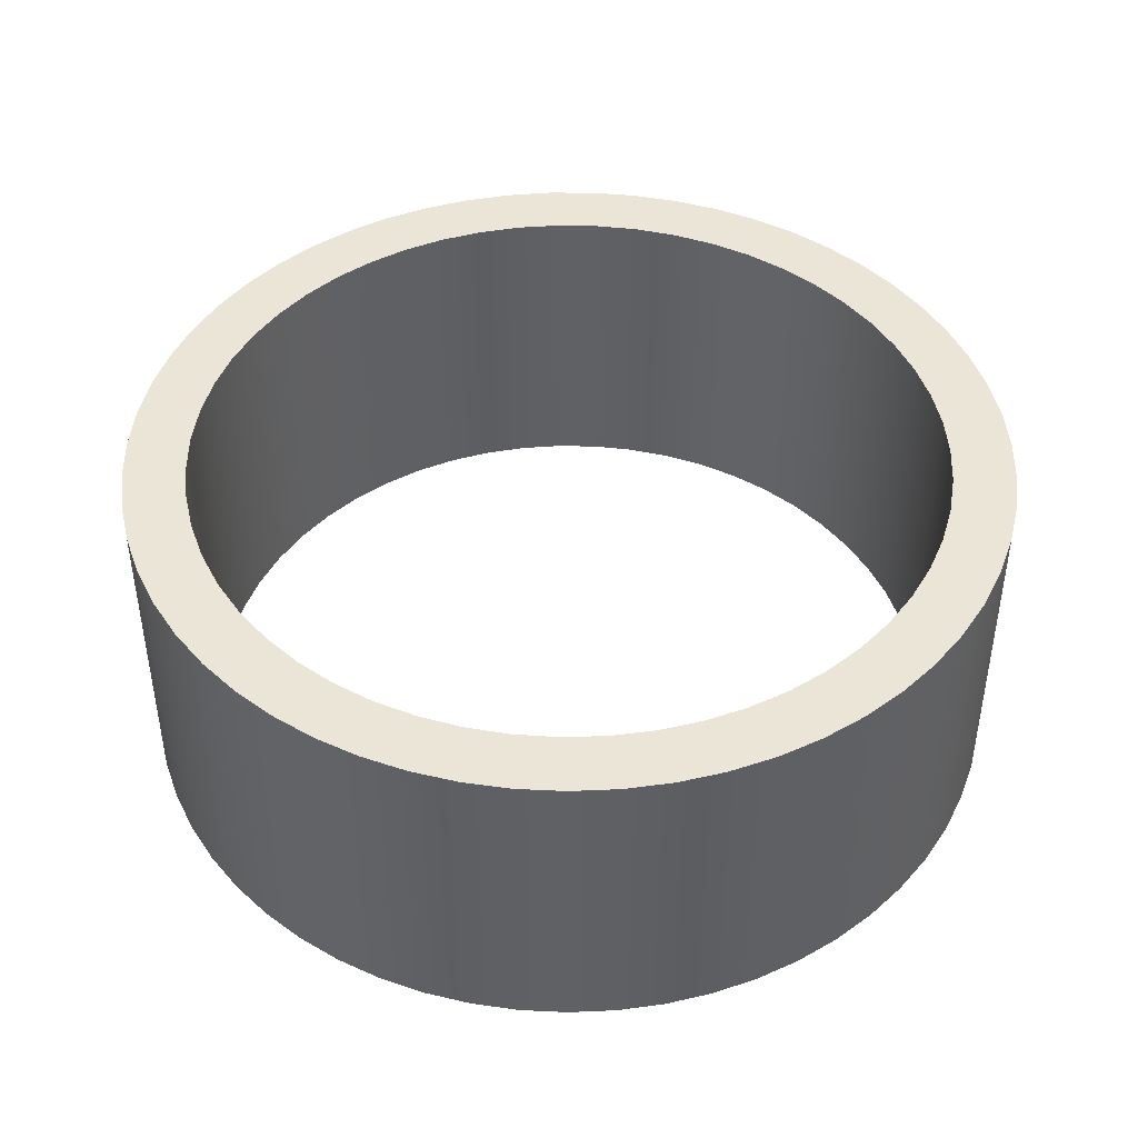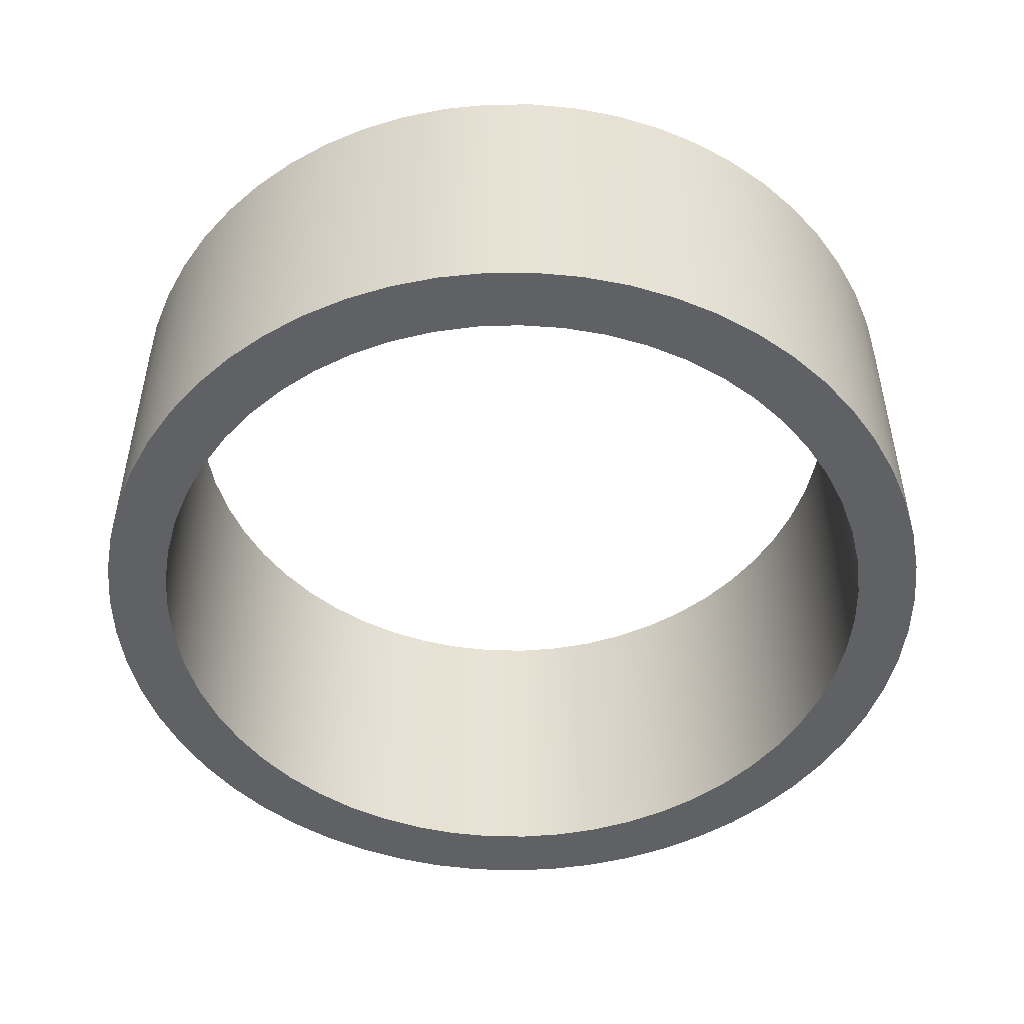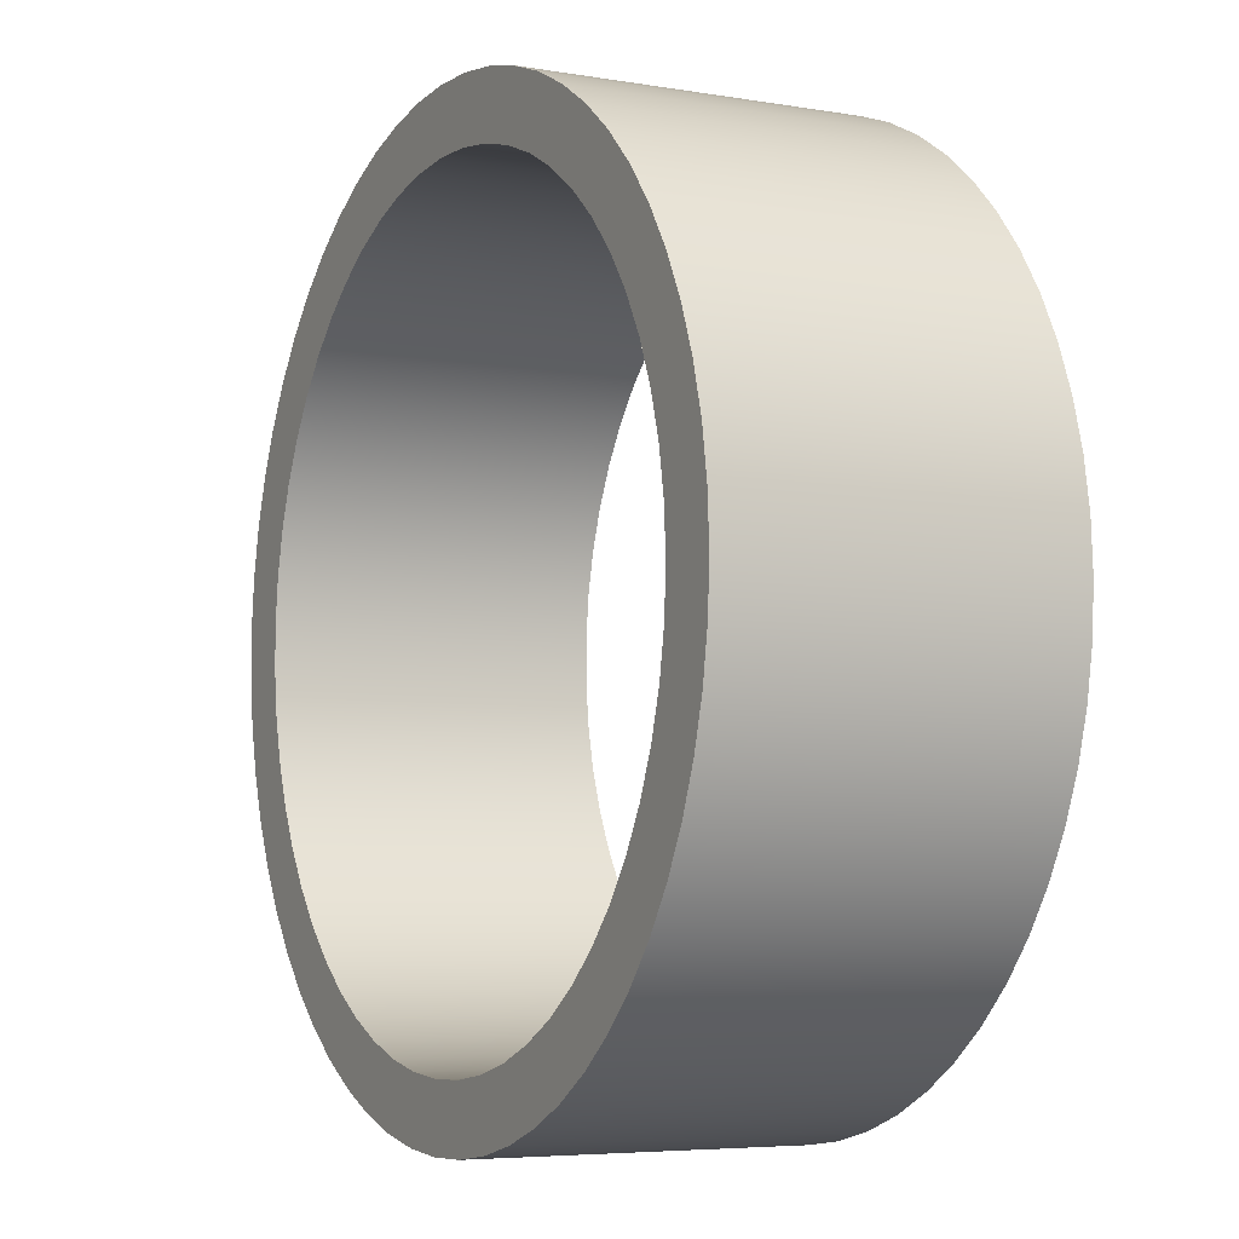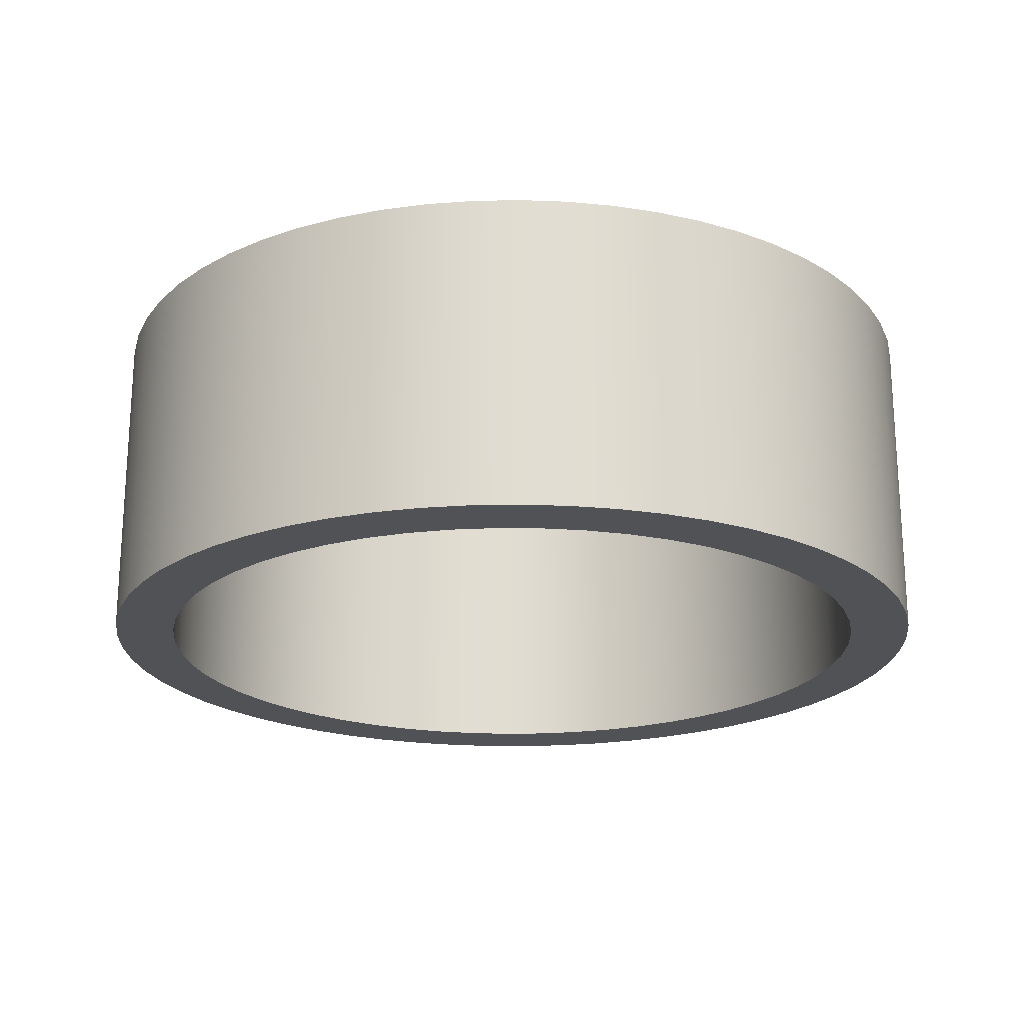
<metadata>
{"format":"obj","ext":"obj","renderer":"f3d","projection":"perspective","resolution":1024,"background":"white","views":[{"elev":44.2,"azim":-16.6,"up":"+Z"},{"elev":-49.7,"azim":-25.7,"up":"+Z"},{"elev":-5.6,"azim":-117.7,"up":"+Y"},{"elev":-21.0,"azim":43.3,"up":"+Z"}]}
</metadata>
<code>
v 8.661 6 -1
v 8.677 6.267 -1
v 8.722 6.53 -1
v 8.797 6.786 -1
v 8.901 7.032 -1
v 9.033 7.264 -1
v 9.19 7.48 -1
v 9.37 7.677 -1
v 9.572 7.852 -1
v 9.792 8.003 -1
v 10.03 8.127 -1
v 10.28 8.224 -1
v 10.54 8.292 -1
v 10.8 8.33 -1
v 11.07 8.338 -1
v 11.33 8.315 -1
v 11.59 8.262 -1
v 11.85 8.179 -1
v 12.09 8.068 -1
v 12.32 7.93 -1
v 12.53 7.767 -1
v 12.72 7.581 -1
v 12.89 7.375 -1
v 13.04 7.15 -1
v 13.15 6.91 -1
v 13.24 6.659 -1
v 13.3 6.399 -1
v 13.33 6.134 -1
v 13.33 5.866 -1
v 13.3 5.601 -1
v 13.24 5.341 -1
v 13.15 5.09 -1
v 13.04 4.85 -1
v 12.89 4.625 -1
v 12.72 4.419 -1
v 12.53 4.233 -1
v 12.32 4.07 -1
v 12.09 3.932 -1
v 11.85 3.821 -1
v 11.59 3.738 -1
v 11.33 3.685 -1
v 11.07 3.662 -1
v 10.8 3.67 -1
v 10.54 3.708 -1
v 10.28 3.776 -1
v 10.03 3.873 -1
v 9.792 3.997 -1
v 9.572 4.148 -1
v 9.37 4.323 -1
v 9.19 4.52 -1
v 9.033 4.736 -1
v 8.901 4.968 -1
v 8.797 5.214 -1
v 8.722 5.47 -1
v 8.677 5.733 -1
v 8.661 6 1
v 8.677 5.733 1
v 8.722 5.47 1
v 8.797 5.214 1
v 8.901 4.968 1
v 9.033 4.736 1
v 9.19 4.52 1
v 9.37 4.323 1
v 9.572 4.148 1
v 9.792 3.997 1
v 10.03 3.873 1
v 10.28 3.776 1
v 10.54 3.708 1
v 10.8 3.67 1
v 11.07 3.662 1
v 11.33 3.685 1
v 11.59 3.738 1
v 11.85 3.821 1
v 12.09 3.932 1
v 12.32 4.07 1
v 12.53 4.233 1
v 12.72 4.419 1
v 12.89 4.625 1
v 13.04 4.85 1
v 13.15 5.09 1
v 13.24 5.341 1
v 13.3 5.601 1
v 13.33 5.866 1
v 13.33 6.134 1
v 13.3 6.399 1
v 13.24 6.659 1
v 13.15 6.91 1
v 13.04 7.15 1
v 12.89 7.375 1
v 12.72 7.581 1
v 12.53 7.767 1
v 12.32 7.93 1
v 12.09 8.068 1
v 11.85 8.179 1
v 11.59 8.262 1
v 11.33 8.315 1
v 11.07 8.338 1
v 10.8 8.33 1
v 10.54 8.292 1
v 10.28 8.224 1
v 10.03 8.127 1
v 9.792 8.003 1
v 9.572 7.852 1
v 9.37 7.677 1
v 9.19 7.48 1
v 9.033 7.264 1
v 8.901 7.032 1
v 8.797 6.786 1
v 8.722 6.53 1
v 8.677 6.267 1
v 8.661 6 1
v 8.661 6 -1
v 8.661 6 -1
v 8.677 5.733 -1
v 8.722 5.47 -1
v 8.797 5.214 -1
v 8.901 4.968 -1
v 9.033 4.736 -1
v 9.19 4.52 -1
v 9.37 4.323 -1
v 9.572 4.148 -1
v 9.792 3.997 -1
v 10.03 3.873 -1
v 10.28 3.776 -1
v 10.54 3.708 -1
v 10.8 3.67 -1
v 11.07 3.662 -1
v 11.33 3.685 -1
v 11.59 3.738 -1
v 11.85 3.821 -1
v 12.09 3.932 -1
v 12.32 4.07 -1
v 12.53 4.233 -1
v 12.72 4.419 -1
v 12.89 4.625 -1
v 13.04 4.85 -1
v 13.15 5.09 -1
v 13.24 5.341 -1
v 13.3 5.601 -1
v 13.33 5.866 -1
v 13.33 6.134 -1
v 13.3 6.399 -1
v 13.24 6.659 -1
v 13.15 6.91 -1
v 13.04 7.15 -1
v 12.89 7.375 -1
v 12.72 7.581 -1
v 12.53 7.767 -1
v 12.32 7.93 -1
v 12.09 8.068 -1
v 11.85 8.179 -1
v 11.59 8.262 -1
v 11.33 8.315 -1
v 11.07 8.338 -1
v 10.8 8.33 -1
v 10.54 8.292 -1
v 10.28 8.224 -1
v 10.03 8.127 -1
v 9.792 8.003 -1
v 9.572 7.852 -1
v 9.37 7.677 -1
v 9.19 7.48 -1
v 9.033 7.264 -1
v 8.901 7.032 -1
v 8.797 6.786 -1
v 8.722 6.53 -1
v 8.677 6.267 -1
v 8.277 6 -1
v 8.292 6.289 -1
v 8.338 6.576 -1
v 8.415 6.855 -1
v 8.52 7.125 -1
v 8.654 7.382 -1
v 8.814 7.624 -1
v 8.999 7.847 -1
v 9.207 8.049 -1
v 9.435 8.228 -1
v 9.68 8.382 -1
v 9.941 8.509 -1
v 10.21 8.607 -1
v 10.5 8.676 -1
v 10.78 8.714 -1
v 11.07 8.722 -1
v 11.36 8.699 -1
v 11.65 8.645 -1
v 11.92 8.562 -1
v 12.19 8.449 -1
v 12.44 8.309 -1
v 12.68 8.142 -1
v 12.9 7.951 -1
v 13.1 7.738 -1
v 13.27 7.505 -1
v 13.42 7.256 -1
v 13.54 6.992 -1
v 13.63 6.716 -1
v 13.69 6.433 -1
v 13.72 6.145 -1
v 13.72 5.855 -1
v 13.69 5.567 -1
v 13.63 5.284 -1
v 13.54 5.008 -1
v 13.42 4.744 -1
v 13.27 4.495 -1
v 13.1 4.262 -1
v 12.9 4.049 -1
v 12.68 3.858 -1
v 12.44 3.691 -1
v 12.19 3.551 -1
v 11.92 3.438 -1
v 11.65 3.355 -1
v 11.36 3.301 -1
v 11.07 3.278 -1
v 10.78 3.286 -1
v 10.5 3.324 -1
v 10.21 3.393 -1
v 9.941 3.491 -1
v 9.68 3.618 -1
v 9.435 3.772 -1
v 9.207 3.951 -1
v 8.999 4.153 -1
v 8.814 4.376 -1
v 8.654 4.618 -1
v 8.52 4.875 -1
v 8.415 5.145 -1
v 8.338 5.424 -1
v 8.292 5.711 -1
v 8.277 6 -1
v 8.292 5.711 -1
v 8.338 5.424 -1
v 8.415 5.145 -1
v 8.52 4.875 -1
v 8.654 4.618 -1
v 8.814 4.376 -1
v 8.999 4.153 -1
v 9.207 3.951 -1
v 9.435 3.772 -1
v 9.68 3.618 -1
v 9.941 3.491 -1
v 10.21 3.393 -1
v 10.5 3.324 -1
v 10.78 3.286 -1
v 11.07 3.278 -1
v 11.36 3.301 -1
v 11.65 3.355 -1
v 11.92 3.438 -1
v 12.19 3.551 -1
v 12.44 3.691 -1
v 12.68 3.858 -1
v 12.9 4.049 -1
v 13.1 4.262 -1
v 13.27 4.495 -1
v 13.42 4.744 -1
v 13.54 5.008 -1
v 13.63 5.284 -1
v 13.69 5.567 -1
v 13.72 5.855 -1
v 13.72 6.145 -1
v 13.69 6.433 -1
v 13.63 6.716 -1
v 13.54 6.992 -1
v 13.42 7.256 -1
v 13.27 7.505 -1
v 13.1 7.738 -1
v 12.9 7.951 -1
v 12.68 8.142 -1
v 12.44 8.309 -1
v 12.19 8.449 -1
v 11.92 8.562 -1
v 11.65 8.645 -1
v 11.36 8.699 -1
v 11.07 8.722 -1
v 10.78 8.714 -1
v 10.5 8.676 -1
v 10.21 8.607 -1
v 9.941 8.509 -1
v 9.68 8.382 -1
v 9.435 8.228 -1
v 9.207 8.049 -1
v 8.999 7.847 -1
v 8.814 7.624 -1
v 8.654 7.382 -1
v 8.52 7.125 -1
v 8.415 6.855 -1
v 8.338 6.576 -1
v 8.292 6.289 -1
v 8.277 6 1
v 8.292 6.289 1
v 8.338 6.576 1
v 8.415 6.855 1
v 8.52 7.125 1
v 8.654 7.382 1
v 8.814 7.624 1
v 8.999 7.847 1
v 9.207 8.049 1
v 9.435 8.228 1
v 9.68 8.382 1
v 9.941 8.509 1
v 10.21 8.607 1
v 10.5 8.676 1
v 10.78 8.714 1
v 11.07 8.722 1
v 11.36 8.699 1
v 11.65 8.645 1
v 11.92 8.562 1
v 12.19 8.449 1
v 12.44 8.309 1
v 12.68 8.142 1
v 12.9 7.951 1
v 13.1 7.738 1
v 13.27 7.505 1
v 13.42 7.256 1
v 13.54 6.992 1
v 13.63 6.716 1
v 13.69 6.433 1
v 13.72 6.145 1
v 13.72 5.855 1
v 13.69 5.567 1
v 13.63 5.284 1
v 13.54 5.008 1
v 13.42 4.744 1
v 13.27 4.495 1
v 13.1 4.262 1
v 12.9 4.049 1
v 12.68 3.858 1
v 12.44 3.691 1
v 12.19 3.551 1
v 11.92 3.438 1
v 11.65 3.355 1
v 11.36 3.301 1
v 11.07 3.278 1
v 10.78 3.286 1
v 10.5 3.324 1
v 10.21 3.393 1
v 9.941 3.491 1
v 9.68 3.618 1
v 9.435 3.772 1
v 9.207 3.951 1
v 8.999 4.153 1
v 8.814 4.376 1
v 8.654 4.618 1
v 8.52 4.875 1
v 8.415 5.145 1
v 8.338 5.424 1
v 8.292 5.711 1
v 8.277 6 -1
v 8.277 6 1
v 8.661 6 1
v 8.677 6.267 1
v 8.722 6.53 1
v 8.797 6.786 1
v 8.901 7.032 1
v 9.033 7.264 1
v 9.19 7.48 1
v 9.37 7.677 1
v 9.572 7.852 1
v 9.792 8.003 1
v 10.03 8.127 1
v 10.28 8.224 1
v 10.54 8.292 1
v 10.8 8.33 1
v 11.07 8.338 1
v 11.33 8.315 1
v 11.59 8.262 1
v 11.85 8.179 1
v 12.09 8.068 1
v 12.32 7.93 1
v 12.53 7.767 1
v 12.72 7.581 1
v 12.89 7.375 1
v 13.04 7.15 1
v 13.15 6.91 1
v 13.24 6.659 1
v 13.3 6.399 1
v 13.33 6.134 1
v 13.33 5.866 1
v 13.3 5.601 1
v 13.24 5.341 1
v 13.15 5.09 1
v 13.04 4.85 1
v 12.89 4.625 1
v 12.72 4.419 1
v 12.53 4.233 1
v 12.32 4.07 1
v 12.09 3.932 1
v 11.85 3.821 1
v 11.59 3.738 1
v 11.33 3.685 1
v 11.07 3.662 1
v 10.8 3.67 1
v 10.54 3.708 1
v 10.28 3.776 1
v 10.03 3.873 1
v 9.792 3.997 1
v 9.572 4.148 1
v 9.37 4.323 1
v 9.19 4.52 1
v 9.033 4.736 1
v 8.901 4.968 1
v 8.797 5.214 1
v 8.722 5.47 1
v 8.677 5.733 1
v 8.277 6 1
v 8.292 5.711 1
v 8.338 5.424 1
v 8.415 5.145 1
v 8.52 4.875 1
v 8.654 4.618 1
v 8.814 4.376 1
v 8.999 4.153 1
v 9.207 3.951 1
v 9.435 3.772 1
v 9.68 3.618 1
v 9.941 3.491 1
v 10.21 3.393 1
v 10.5 3.324 1
v 10.78 3.286 1
v 11.07 3.278 1
v 11.36 3.301 1
v 11.65 3.355 1
v 11.92 3.438 1
v 12.19 3.551 1
v 12.44 3.691 1
v 12.68 3.858 1
v 12.9 4.049 1
v 13.1 4.262 1
v 13.27 4.495 1
v 13.42 4.744 1
v 13.54 5.008 1
v 13.63 5.284 1
v 13.69 5.567 1
v 13.72 5.855 1
v 13.72 6.145 1
v 13.69 6.433 1
v 13.63 6.716 1
v 13.54 6.992 1
v 13.42 7.256 1
v 13.27 7.505 1
v 13.1 7.738 1
v 12.9 7.951 1
v 12.68 8.142 1
v 12.44 8.309 1
v 12.19 8.449 1
v 11.92 8.562 1
v 11.65 8.645 1
v 11.36 8.699 1
v 11.07 8.722 1
v 10.78 8.714 1
v 10.5 8.676 1
v 10.21 8.607 1
v 9.941 8.509 1
v 9.68 8.382 1
v 9.435 8.228 1
v 9.207 8.049 1
v 8.999 7.847 1
v 8.814 7.624 1
v 8.654 7.382 1
v 8.52 7.125 1
v 8.415 6.855 1
v 8.338 6.576 1
v 8.292 6.289 1
f 2 110 1
f 1 110 111
f 112 56 55
f 55 56 57
f 55 57 54
f 54 57 58
f 54 58 53
f 53 58 59
f 53 59 52
f 52 59 60
f 52 60 51
f 51 60 61
f 51 61 50
f 50 61 62
f 50 62 49
f 49 62 63
f 49 63 48
f 48 63 64
f 48 64 47
f 47 64 65
f 47 65 46
f 46 65 66
f 46 66 45
f 45 66 67
f 45 67 44
f 44 67 68
f 44 68 43
f 43 68 69
f 43 69 42
f 42 69 70
f 42 70 41
f 41 70 71
f 41 71 40
f 40 71 72
f 40 72 39
f 39 72 73
f 39 73 38
f 38 73 74
f 38 74 37
f 37 74 75
f 37 75 36
f 36 75 76
f 36 76 35
f 35 76 77
f 35 77 34
f 34 77 78
f 34 78 33
f 33 78 79
f 33 79 32
f 32 79 80
f 32 80 31
f 31 80 81
f 31 81 30
f 30 81 82
f 30 82 29
f 29 82 83
f 29 83 28
f 28 83 84
f 28 84 27
f 27 84 85
f 27 85 26
f 26 85 86
f 26 86 25
f 25 86 87
f 25 87 24
f 24 87 88
f 24 88 23
f 23 88 89
f 23 89 22
f 22 89 90
f 22 90 21
f 21 90 91
f 21 91 20
f 20 91 92
f 20 92 19
f 19 92 93
f 19 93 18
f 18 93 94
f 18 94 17
f 17 94 95
f 17 95 16
f 16 95 96
f 16 96 15
f 15 96 97
f 15 97 14
f 14 97 98
f 14 98 13
f 13 98 99
f 13 99 12
f 12 99 100
f 12 100 11
f 11 100 101
f 11 101 10
f 10 101 102
f 10 102 9
f 9 102 103
f 9 103 8
f 8 103 104
f 8 104 7
f 7 104 105
f 7 105 6
f 6 105 106
f 6 106 5
f 5 106 107
f 5 107 4
f 4 107 108
f 4 108 3
f 3 108 109
f 3 109 2
f 2 109 110
f 114 226 113
f 113 226 168
f 113 168 169
f 226 114 225
f 225 114 115
f 225 115 224
f 224 115 116
f 224 116 223
f 223 116 117
f 223 117 222
f 222 117 118
f 222 118 221
f 221 118 119
f 221 119 220
f 220 119 120
f 220 120 219
f 219 120 121
f 219 121 218
f 218 121 122
f 218 122 217
f 217 122 123
f 217 123 216
f 216 123 124
f 216 124 215
f 215 124 125
f 215 125 214
f 214 125 126
f 214 126 213
f 213 126 127
f 213 127 212
f 212 127 211
f 211 127 128
f 211 128 210
f 210 128 129
f 210 129 209
f 209 129 130
f 209 130 208
f 208 130 131
f 208 131 207
f 207 131 132
f 207 132 206
f 206 132 133
f 206 133 205
f 205 133 134
f 205 134 204
f 204 134 135
f 204 135 203
f 203 135 136
f 203 136 202
f 202 136 137
f 202 137 201
f 201 137 138
f 201 138 200
f 200 138 139
f 200 139 199
f 199 139 140
f 199 140 198
f 198 140 141
f 198 141 197
f 197 141 196
f 196 141 142
f 196 142 195
f 195 142 143
f 195 143 194
f 194 143 144
f 194 144 193
f 193 144 145
f 193 145 192
f 192 145 146
f 192 146 191
f 191 146 147
f 191 147 190
f 190 147 148
f 190 148 189
f 189 148 149
f 189 149 188
f 188 149 150
f 188 150 187
f 187 150 151
f 187 151 186
f 186 151 152
f 186 152 185
f 185 152 153
f 185 153 184
f 184 153 154
f 184 154 183
f 183 154 182
f 182 154 155
f 182 155 181
f 181 155 156
f 181 156 180
f 180 156 157
f 180 157 179
f 179 157 158
f 179 158 178
f 178 158 159
f 178 159 177
f 177 159 160
f 177 160 176
f 176 160 161
f 176 161 175
f 175 161 162
f 175 162 174
f 174 162 163
f 174 163 173
f 173 163 164
f 173 164 172
f 172 164 165
f 172 165 171
f 171 165 166
f 171 166 170
f 170 166 167
f 170 167 169
f 169 167 113
f 228 344 227
f 227 344 346
f 345 286 285
f 285 286 287
f 285 287 284
f 284 287 288
f 284 288 283
f 283 288 289
f 283 289 282
f 282 289 290
f 282 290 281
f 281 290 291
f 281 291 280
f 280 291 292
f 280 292 279
f 279 292 293
f 279 293 278
f 278 293 294
f 278 294 277
f 277 294 295
f 277 295 276
f 276 295 296
f 276 296 275
f 275 296 297
f 275 297 274
f 274 297 298
f 274 298 273
f 273 298 299
f 273 299 272
f 272 299 300
f 272 300 271
f 271 300 301
f 271 301 270
f 270 301 302
f 270 302 269
f 269 302 303
f 269 303 268
f 268 303 304
f 268 304 267
f 267 304 305
f 267 305 266
f 266 305 306
f 266 306 265
f 265 306 307
f 265 307 264
f 264 307 308
f 264 308 263
f 263 308 309
f 263 309 262
f 262 309 310
f 262 310 261
f 261 310 311
f 261 311 260
f 260 311 312
f 260 312 259
f 259 312 313
f 259 313 258
f 258 313 314
f 258 314 257
f 257 314 315
f 257 315 256
f 256 315 316
f 256 316 255
f 255 316 317
f 255 317 254
f 254 317 318
f 254 318 253
f 253 318 319
f 253 319 252
f 252 319 320
f 252 320 251
f 251 320 321
f 251 321 250
f 250 321 322
f 250 322 249
f 249 322 323
f 249 323 248
f 248 323 324
f 248 324 247
f 247 324 325
f 247 325 246
f 246 325 326
f 246 326 245
f 245 326 327
f 245 327 244
f 244 327 328
f 244 328 243
f 243 328 329
f 243 329 242
f 242 329 330
f 242 330 241
f 241 330 331
f 241 331 240
f 240 331 332
f 240 332 239
f 239 332 333
f 239 333 238
f 238 333 334
f 238 334 237
f 237 334 335
f 237 335 236
f 236 335 336
f 236 336 235
f 235 336 337
f 235 337 234
f 234 337 338
f 234 338 233
f 233 338 339
f 233 339 232
f 232 339 340
f 232 340 231
f 231 340 341
f 231 341 230
f 230 341 342
f 230 342 229
f 229 342 343
f 229 343 228
f 228 343 344
f 348 460 347
f 347 460 402
f 347 402 403
f 460 348 459
f 459 348 349
f 459 349 458
f 458 349 350
f 458 350 457
f 457 350 351
f 457 351 456
f 456 351 352
f 456 352 455
f 455 352 353
f 455 353 454
f 454 353 354
f 454 354 453
f 453 354 355
f 453 355 452
f 452 355 356
f 452 356 451
f 451 356 357
f 451 357 450
f 450 357 358
f 450 358 449
f 449 358 359
f 449 359 448
f 448 359 360
f 448 360 447
f 447 360 361
f 447 361 446
f 446 361 445
f 445 361 362
f 445 362 444
f 444 362 363
f 444 363 443
f 443 363 364
f 443 364 442
f 442 364 365
f 442 365 441
f 441 365 366
f 441 366 440
f 440 366 367
f 440 367 439
f 439 367 368
f 439 368 438
f 438 368 369
f 438 369 437
f 437 369 370
f 437 370 436
f 436 370 371
f 436 371 435
f 435 371 372
f 435 372 434
f 434 372 373
f 434 373 433
f 433 373 374
f 433 374 432
f 432 374 431
f 431 374 375
f 431 375 430
f 430 375 376
f 430 376 429
f 429 376 377
f 429 377 428
f 428 377 378
f 428 378 427
f 427 378 379
f 427 379 426
f 426 379 380
f 426 380 425
f 425 380 381
f 425 381 424
f 424 381 382
f 424 382 423
f 423 382 383
f 423 383 422
f 422 383 384
f 422 384 421
f 421 384 385
f 421 385 420
f 420 385 386
f 420 386 419
f 419 386 387
f 419 387 418
f 418 387 388
f 418 388 417
f 417 388 416
f 416 388 389
f 416 389 415
f 415 389 390
f 415 390 414
f 414 390 391
f 414 391 413
f 413 391 392
f 413 392 412
f 412 392 393
f 412 393 411
f 411 393 394
f 411 394 410
f 410 394 395
f 410 395 409
f 409 395 396
f 409 396 408
f 408 396 397
f 408 397 407
f 407 397 398
f 407 398 406
f 406 398 399
f 406 399 405
f 405 399 400
f 405 400 404
f 404 400 401
f 404 401 403
f 403 401 347

</code>
